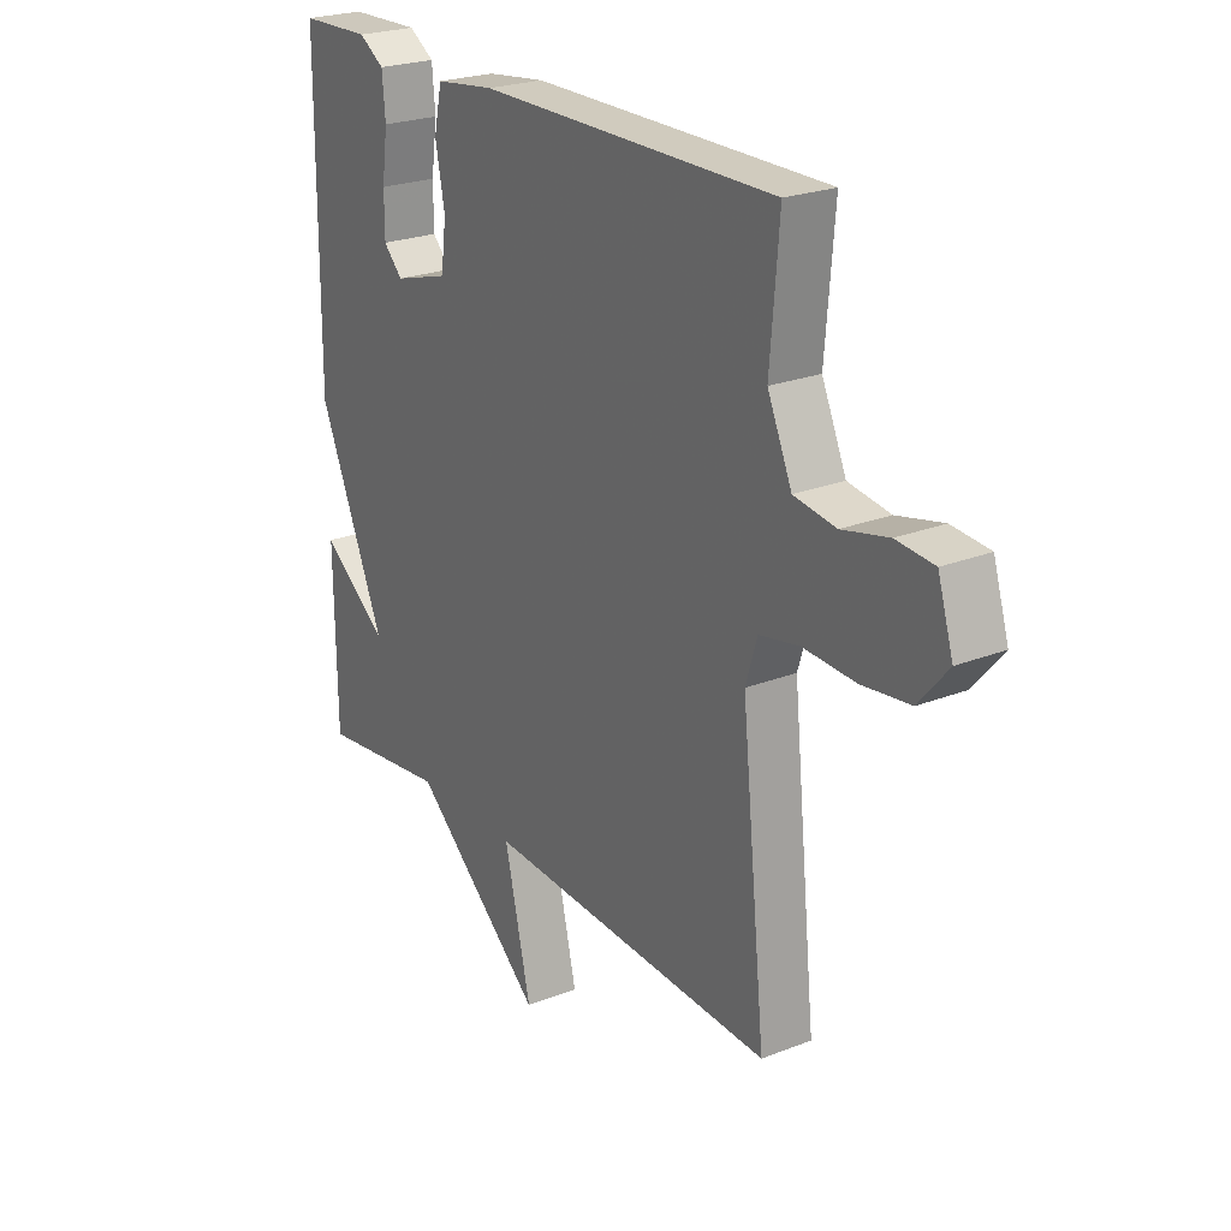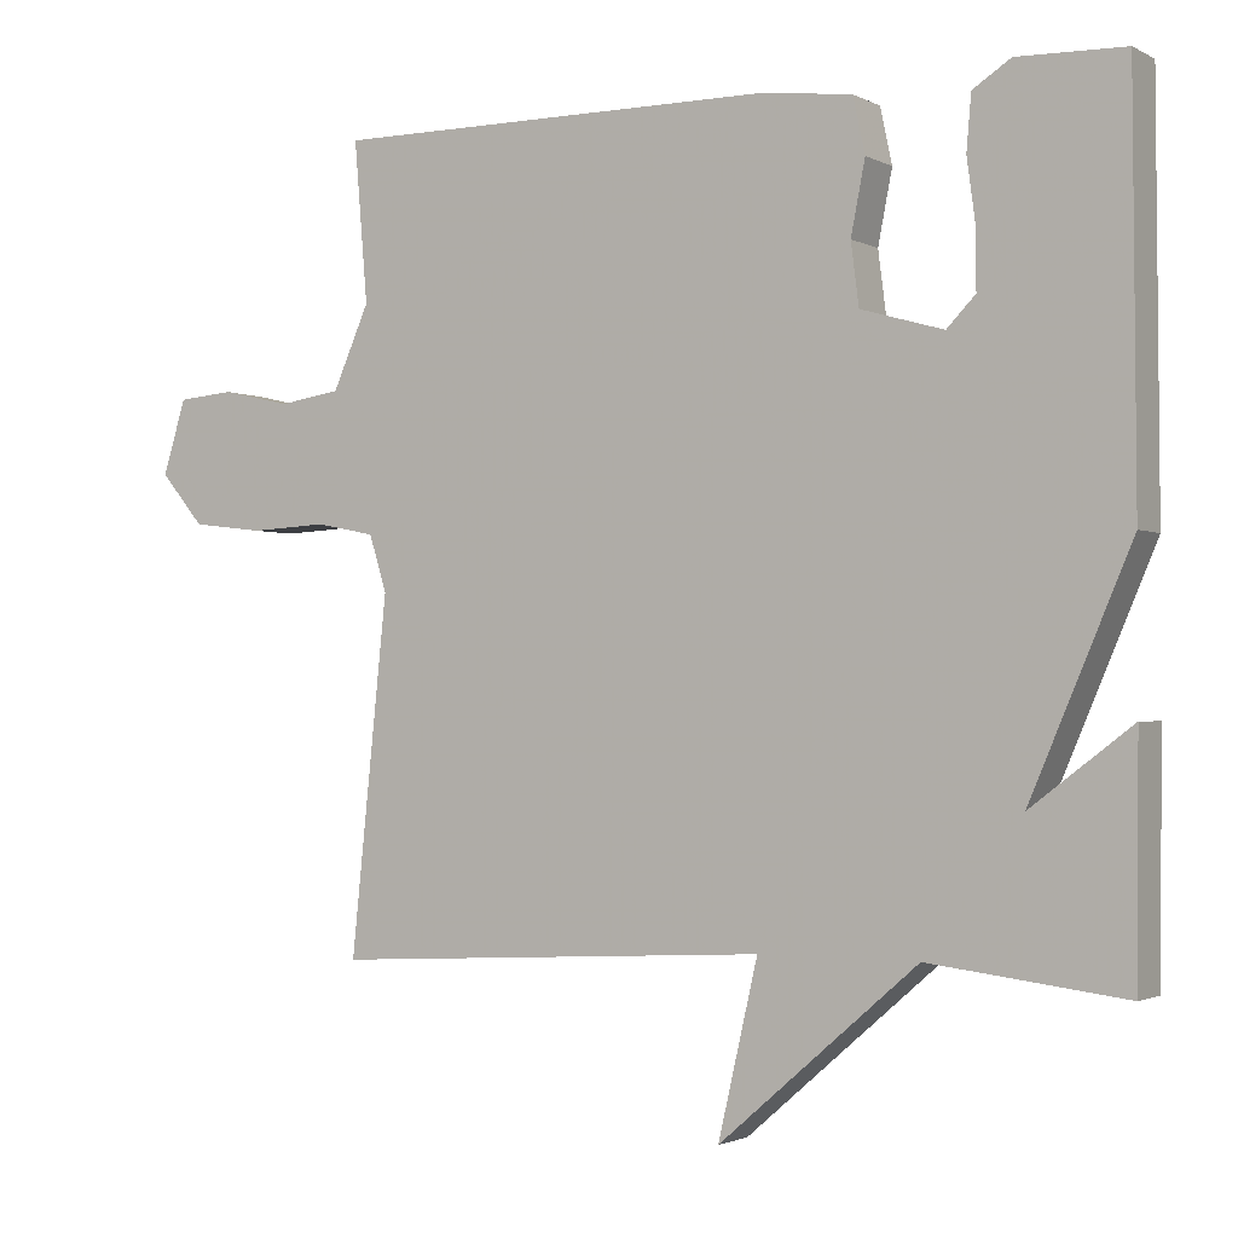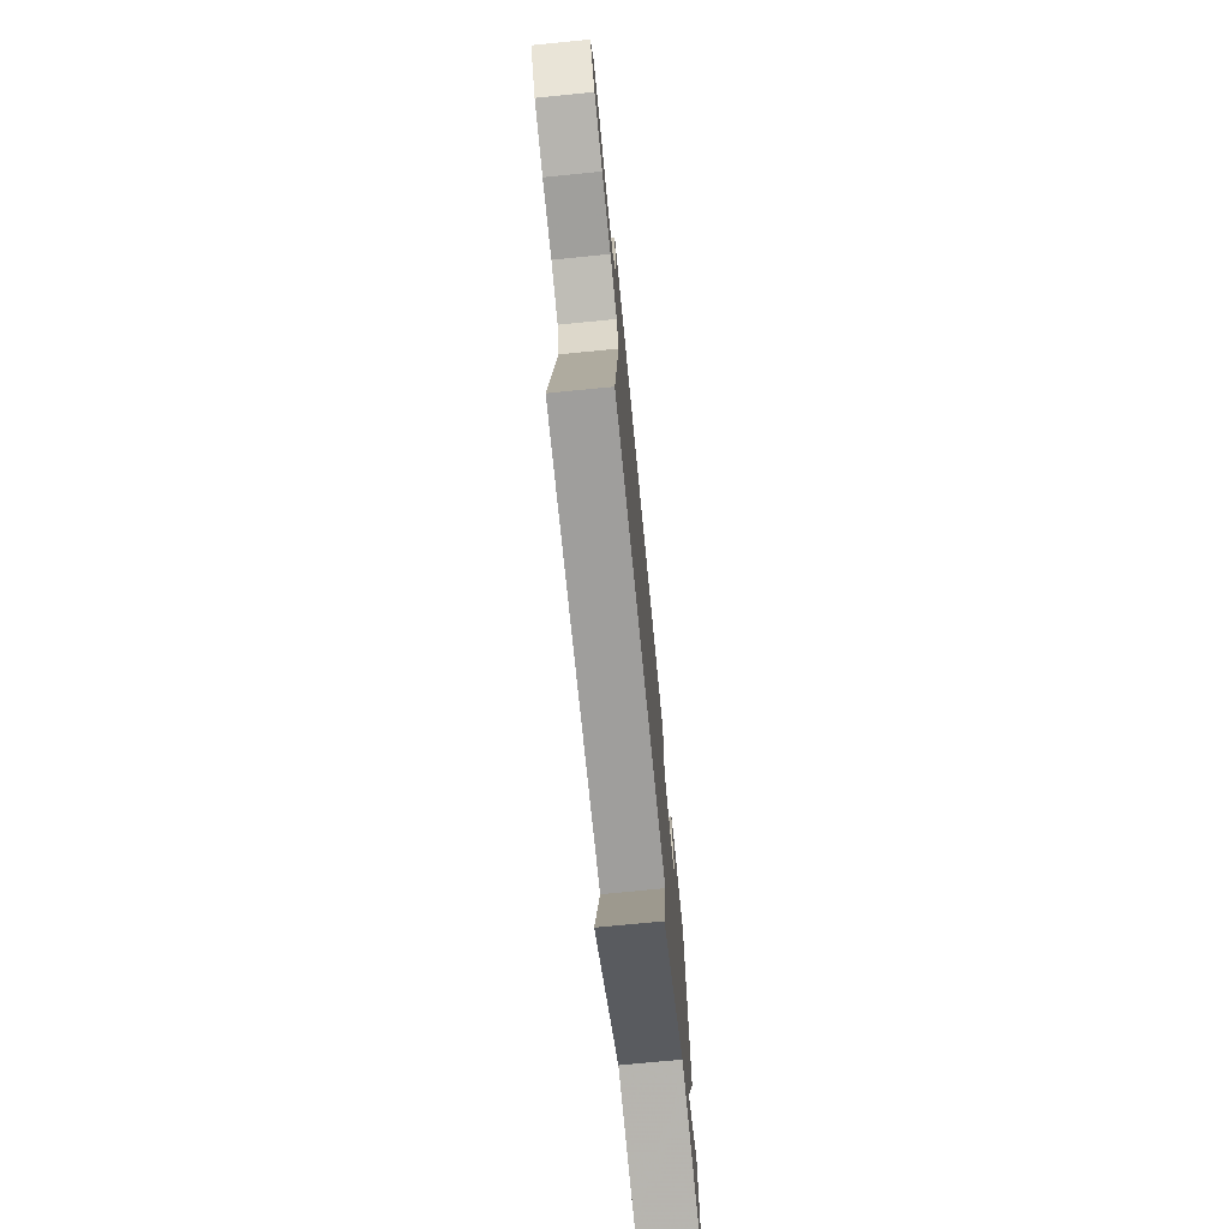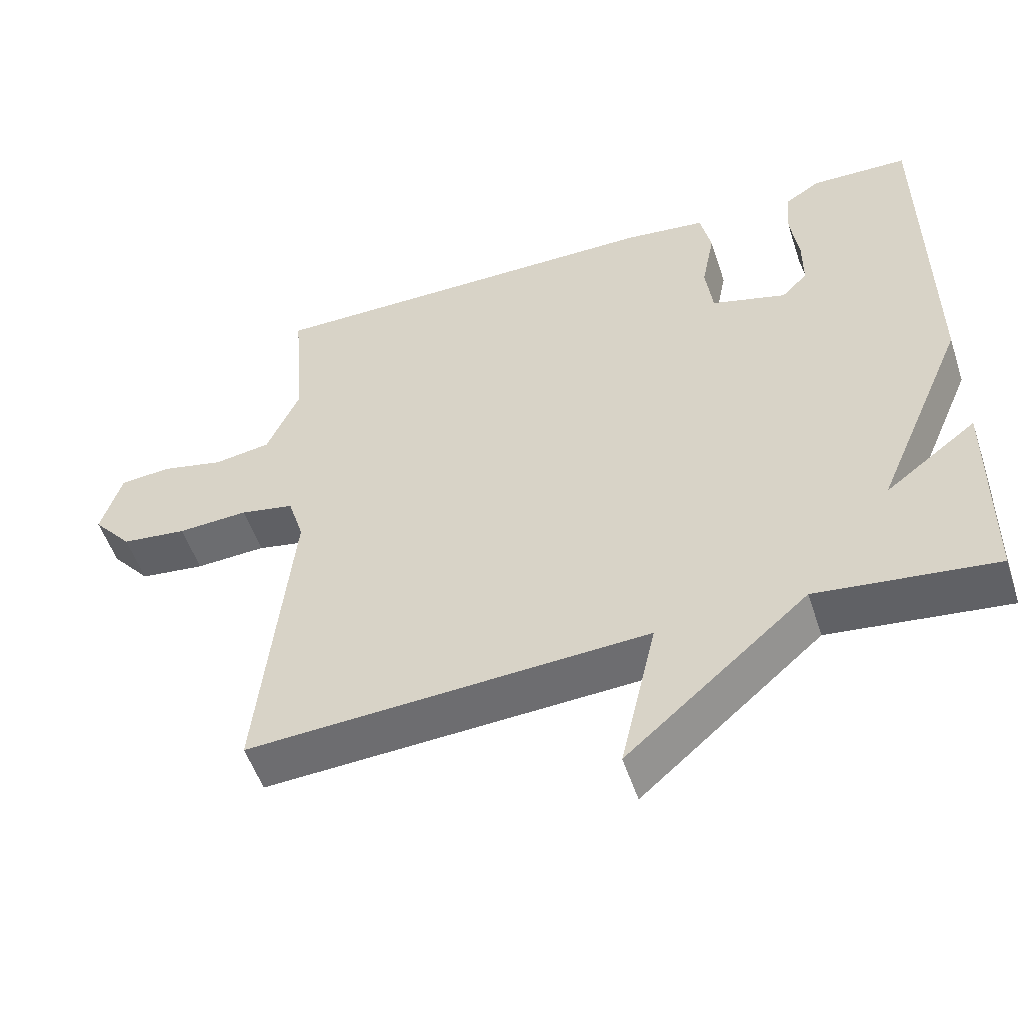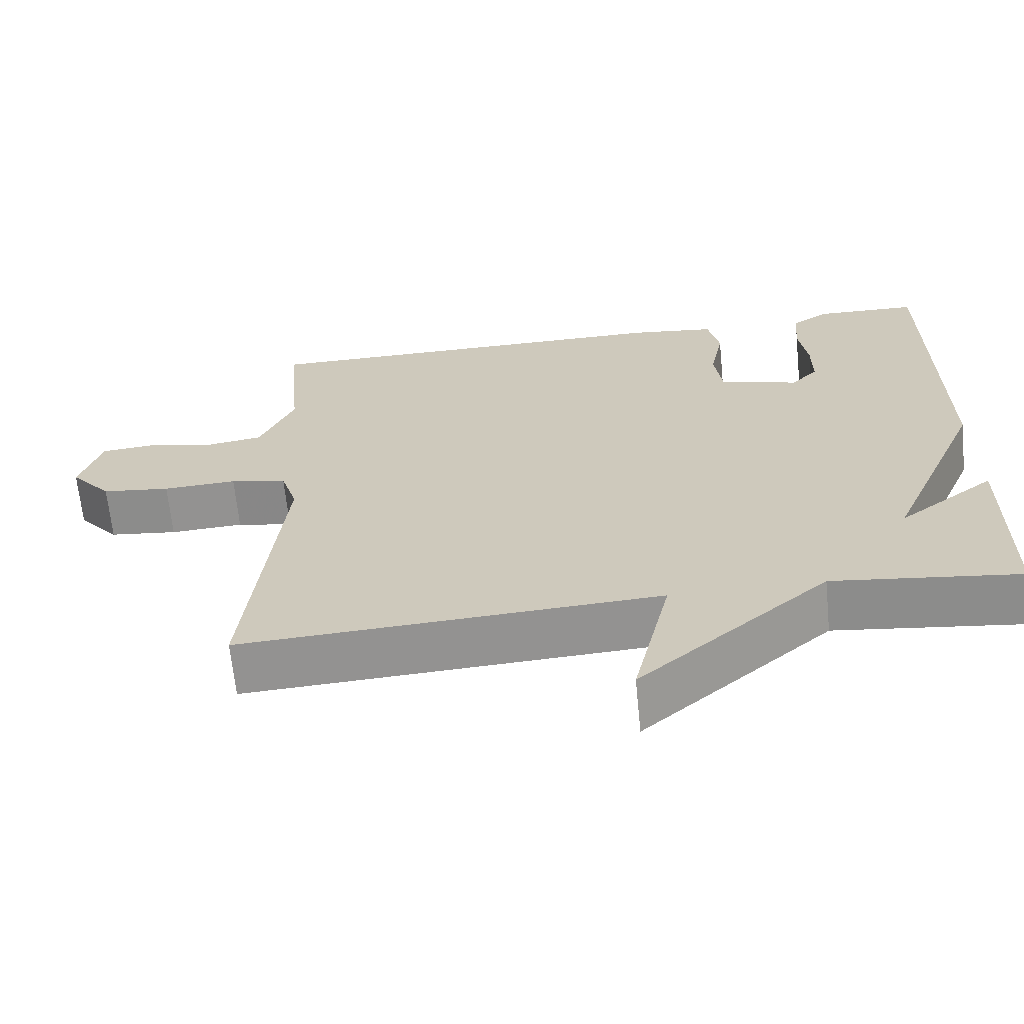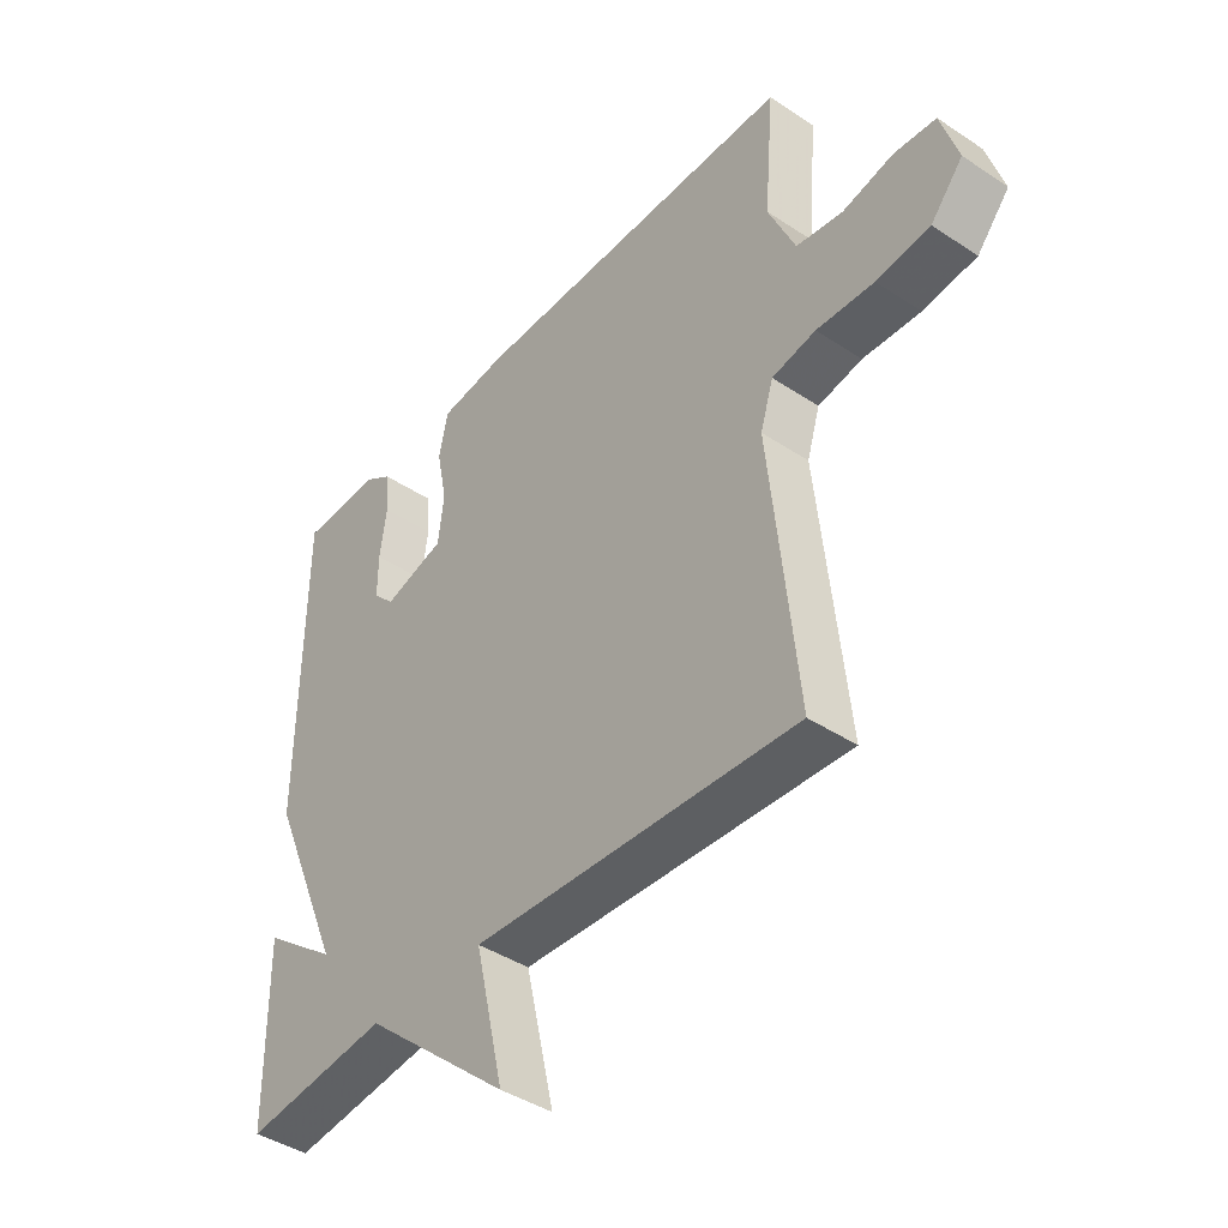
<metadata>
{"format":"obj","ext":"obj","renderer":"f3d","projection":"perspective","resolution":1024,"background":"white","views":[{"elev":23.7,"azim":56.7,"up":"+Z"},{"elev":-1.8,"azim":-149.5,"up":"+Z"},{"elev":-74.0,"azim":95.6,"up":"+Z"},{"elev":-52.9,"azim":-161.8,"up":"+Z"},{"elev":-65.9,"azim":-174.3,"up":"+Z"},{"elev":-42.0,"azim":51.4,"up":"+Z"}]}
</metadata>
<code>
v 0.5 0.07 0.5
v 0.483 0.07 0.298
v 0.529 0.07 0.194
v 0.608 0.07 0.182
v 0.695 0.07 0.202
v 0.766 0.07 0.196
v 0.795 0.07 0.102
v 0.74 0.07 0.037
v 0.649 0.07 0.026
v 0.551 0.07 0.031
v 0.476 0.07 0.016
v 0.454 0.07 -0.055
v 0.5 0.07 -0.5
v -0.054 0.07 -0.47
v -0.004 0.07 -0.686
v -0.254 0.07 -0.47
v -0.5 0.07 -0.5
v -0.503 0.07 -0.209
v -0.376 0.07 -0.305
v -0.503 0.07 -0.009
v -0.5 0.07 0.5
v -0.365 0.07 0.504
v -0.317 0.07 0.473
v -0.311 0.07 0.404
v -0.322 0.07 0.323
v -0.322 0.07 0.252
v -0.286 0.07 0.215
v -0.182 0.07 0.245
v -0.172 0.07 0.323
v -0.19 0.07 0.414
v -0.175 0.07 0.484
v -0.063 0.07 0.498
v 0.5 0 0.5
v 0.483 0 0.298
v 0.529 0 0.194
v 0.608 0 0.182
v 0.695 0 0.202
v 0.766 0 0.196
v 0.795 0 0.102
v 0.74 0 0.037
v 0.649 0 0.026
v 0.551 0 0.031
v 0.476 0 0.016
v 0.454 0 -0.055
v 0.5 0 -0.5
v -0.054 0 -0.47
v -0.004 0 -0.686
v -0.254 0 -0.47
v -0.5 0 -0.5
v -0.503 0 -0.209
v -0.376 0 -0.305
v -0.503 0 -0.009
v -0.5 0 0.5
v -0.365 0 0.504
v -0.317 0 0.473
v -0.311 0 0.404
v -0.322 0 0.323
v -0.322 0 0.252
v -0.286 0 0.215
v -0.182 0 0.245
v -0.172 0 0.323
v -0.19 0 0.414
v -0.175 0 0.484
v -0.063 0 0.498
f 32 1 2
f 31 32 2
f 30 31 2
f 29 30 2
f 28 29 2 3
f 27 28 3 4
f 23 24 25
f 22 23 25
f 21 22 25
f 20 21 25
f 19 20 25 26
f 16 17 18 19
f 19 26 27
f 16 19 27
f 15 16 27
f 14 15 27
f 12 13 14 27
f 8 9 10
f 7 8 10
f 6 7 10
f 5 6 10
f 4 5 10
f 4 10 11
f 27 4 11
f 11 12 27
f 34 33 64
f 34 64 63
f 34 63 62
f 34 62 61
f 35 34 61 60
f 36 35 60 59
f 57 56 55
f 57 55 54
f 57 54 53
f 57 53 52
f 58 57 52 51
f 51 50 49 48
f 59 58 51
f 59 51 48
f 59 48 47
f 59 47 46
f 59 46 45 44
f 42 41 40
f 42 40 39
f 42 39 38
f 42 38 37
f 42 37 36
f 43 42 36
f 43 36 59
f 59 44 43
f 1 33 34 2
f 2 34 35 3
f 3 35 36 4
f 4 36 37 5
f 5 37 38 6
f 6 38 39 7
f 7 39 40 8
f 8 40 41 9
f 9 41 42 10
f 10 42 43 11
f 11 43 44 12
f 12 44 45 13
f 13 45 46 14
f 14 46 47 15
f 15 47 48 16
f 16 48 49 17
f 17 49 50 18
f 18 50 51 19
f 19 51 52 20
f 20 52 53 21
f 21 53 54 22
f 22 54 55 23
f 23 55 56 24
f 24 56 57 25
f 25 57 58 26
f 26 58 59 27
f 27 59 60 28
f 28 60 61 29
f 29 61 62 30
f 30 62 63 31
f 31 63 64 32
f 32 64 33 1

</code>
